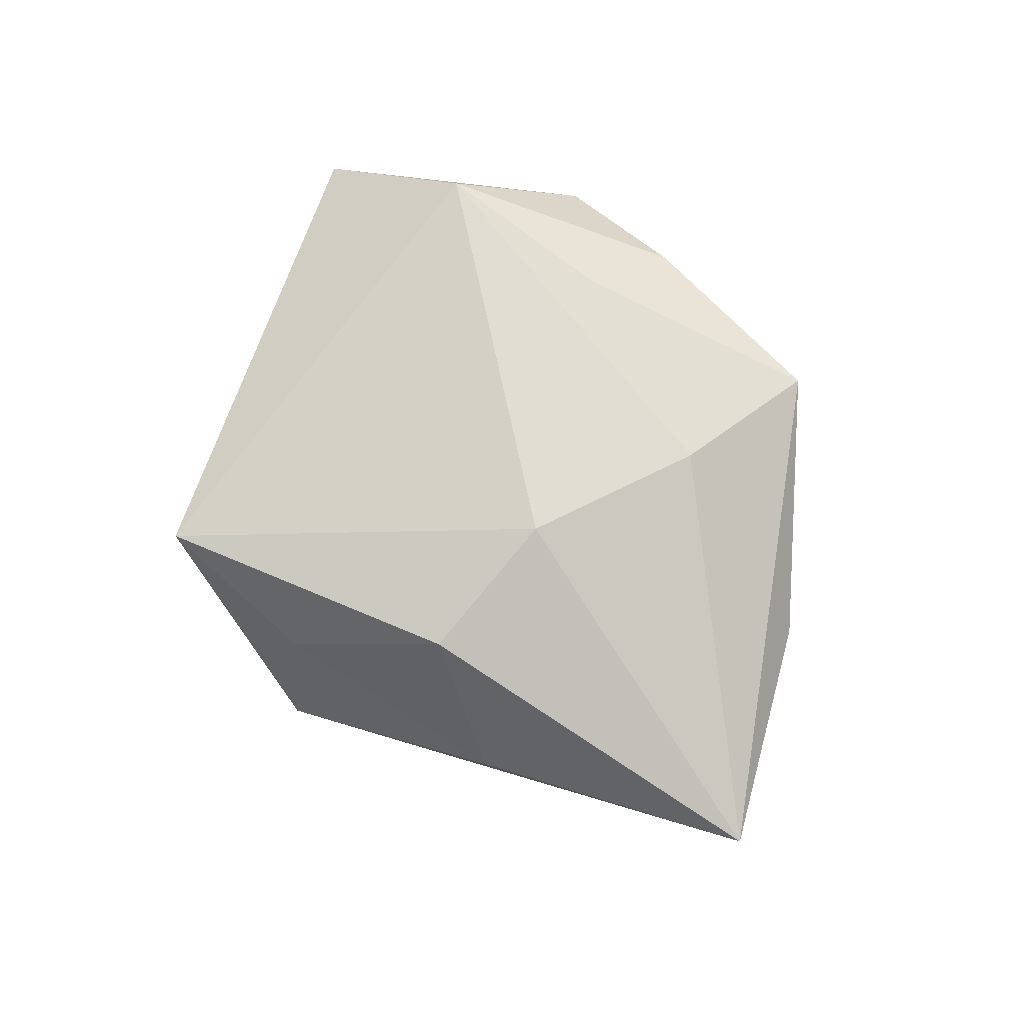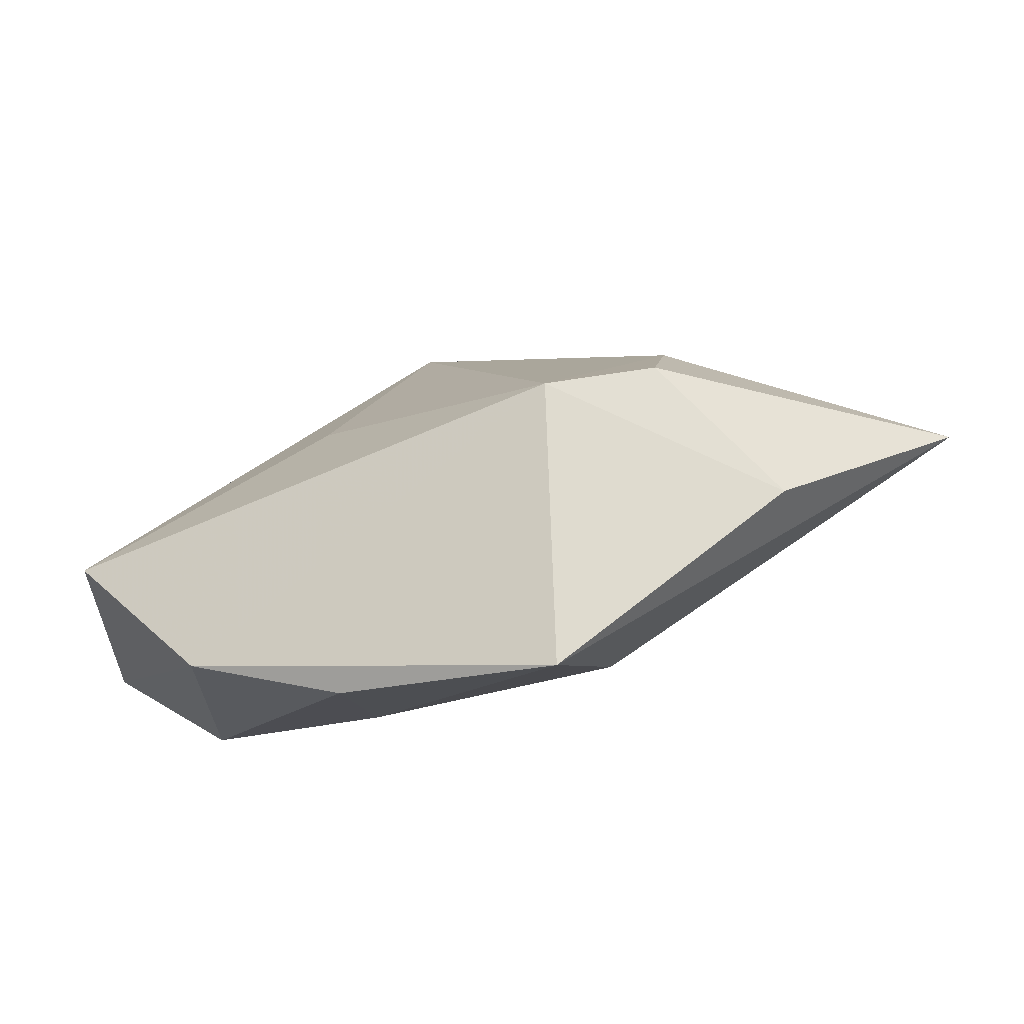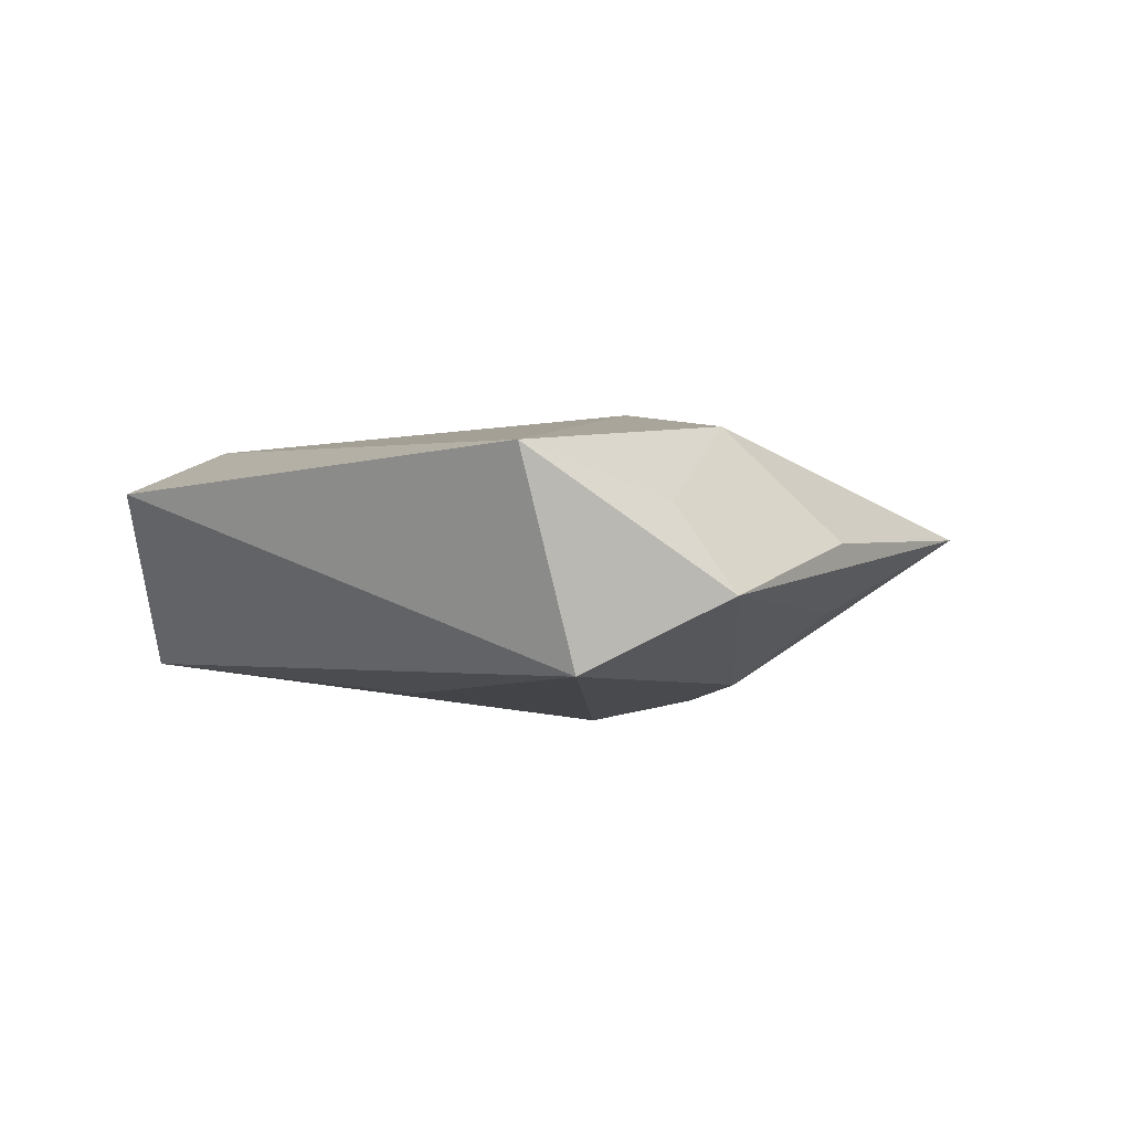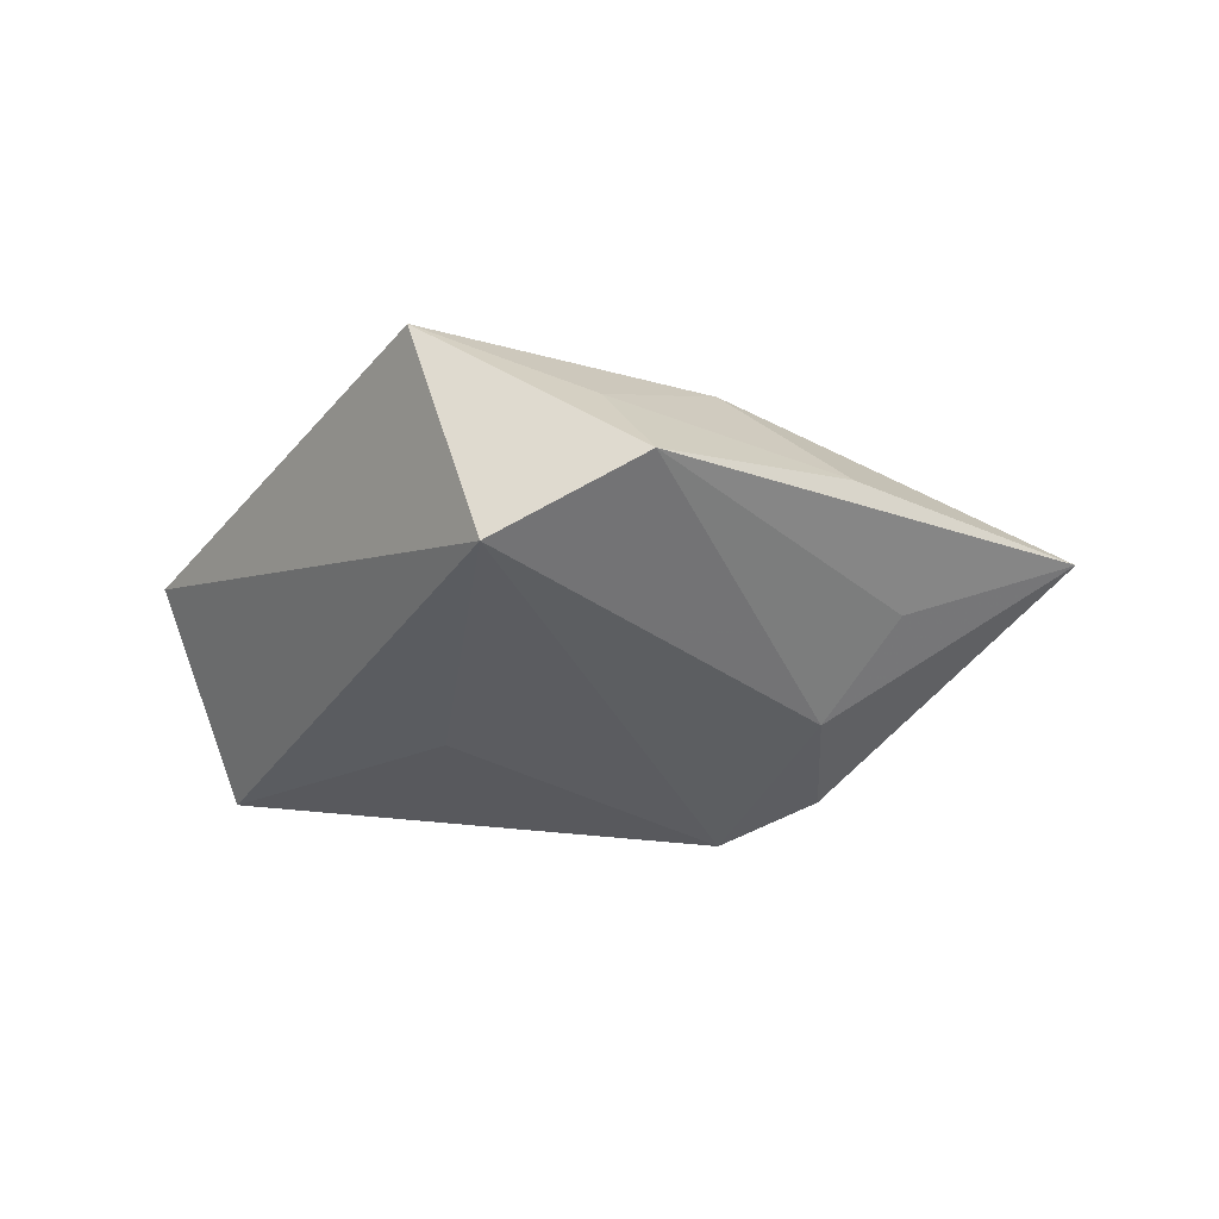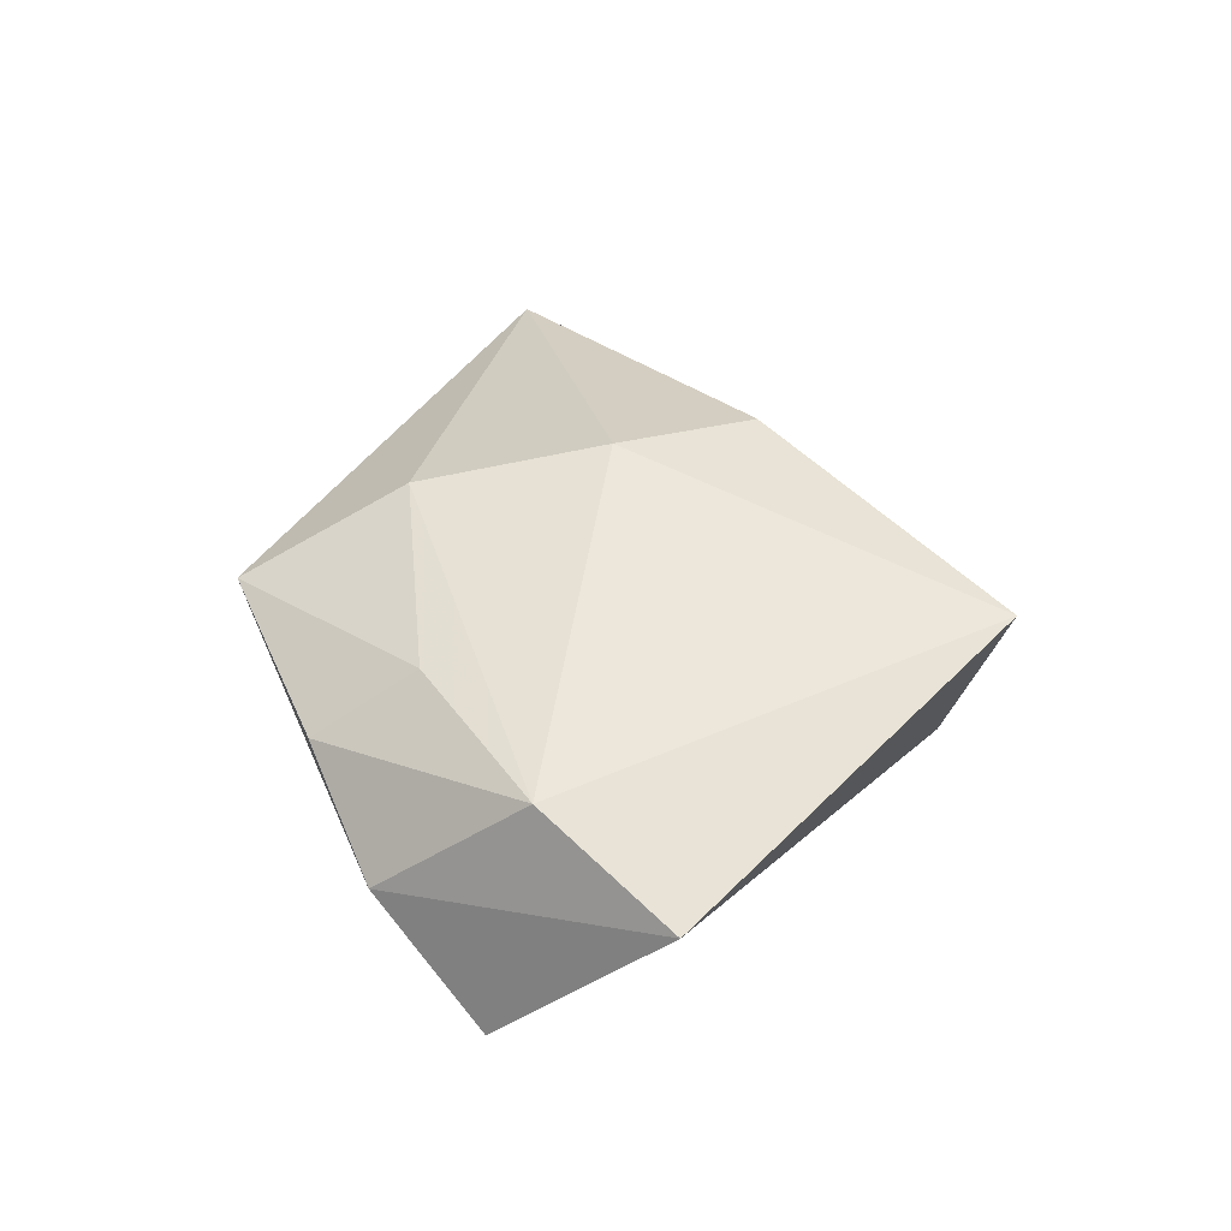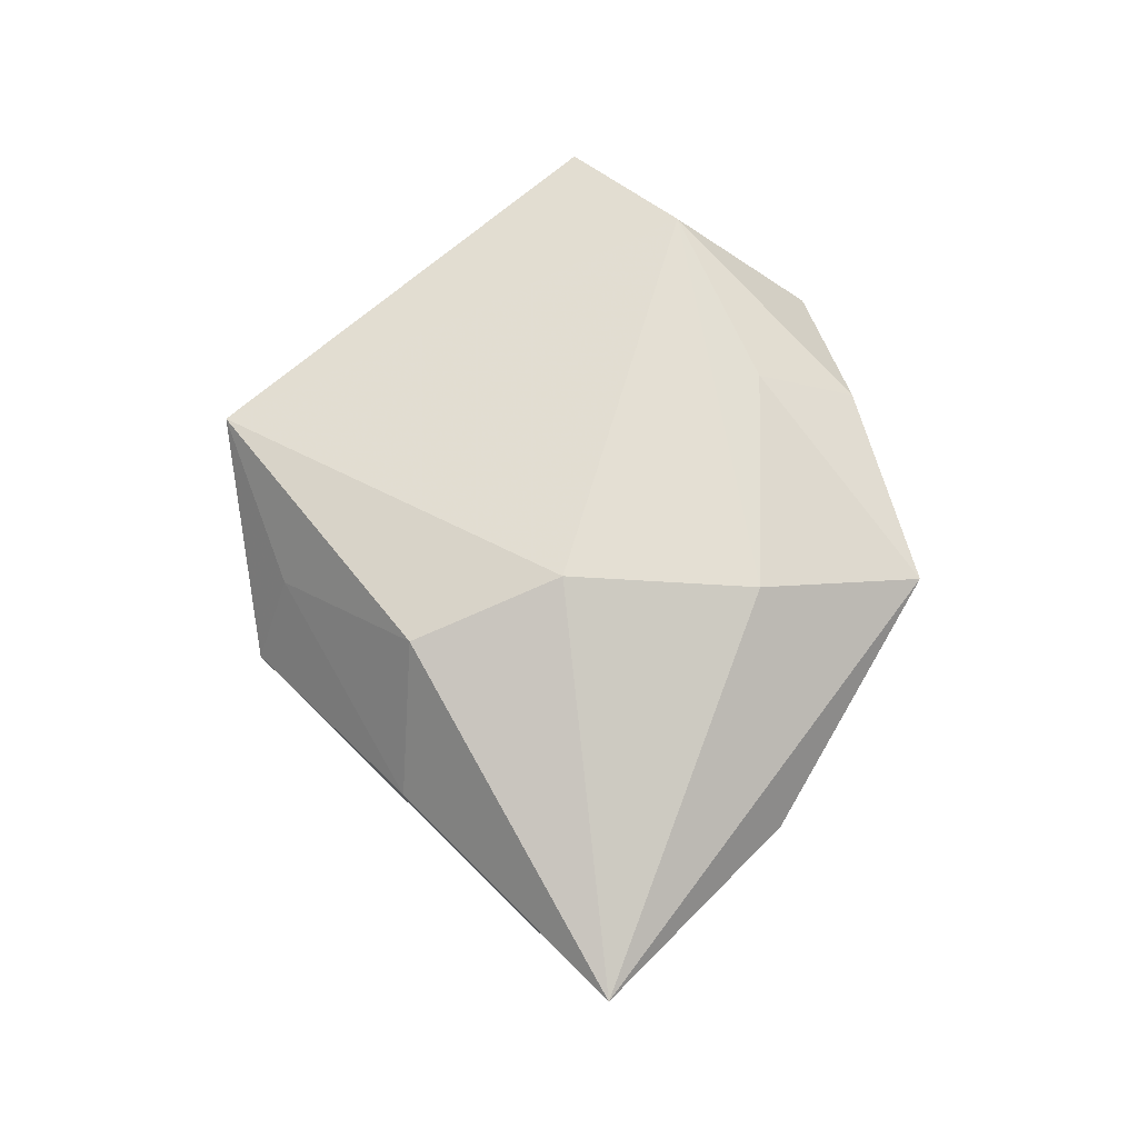
<metadata>
{"format":"obj","ext":"obj","renderer":"f3d","projection":"perspective","resolution":1024,"background":"white","views":[{"elev":75.6,"azim":-116.9,"up":"+Z"},{"elev":-75.8,"azim":-163.4,"up":"+Y"},{"elev":-4.5,"azim":166.9,"up":"+Z"},{"elev":-32.8,"azim":-171.6,"up":"+Z"},{"elev":43.1,"azim":84.0,"up":"+Z"},{"elev":70.3,"azim":-88.6,"up":"+Z"}]}
</metadata>
<code>
v 0.03808 -0.01127 0.0145
v -0.02619 -0.01887 -0.01692
v -0.01364 -0.02332 -0.0196
v -0.05877 -0.004552 0.00464
v -0.006829 -0.04166 0.00722
v 0.01694 -0.02159 0.01384
v -0.01141 -0.02139 0.01577
v -0.0278 -0.003645 -0.01509
v 0.01526 0.0006023 -0.01651
v -0.03805 0.004116 -0.006007
v -0.01454 0.04042 -0.006367
v 0.003727 0.03941 -0.01541
v -0.008193 0.03651 0.004345
v 0.0113 0.04448 0.009745
v 0.04555 -0.01745 -0.01242
v 0.01817 -0.034 0.005877
v 0.05087 0.002036 0.007423
v -0.03404 0.02071 0.00152
v 0.0345 -0.02849 -0.0004618
v -0.01908 0.01974 0.01554
v -0.03645 -0.02505 -7.746e-05
v -0.01179 0.001932 0.01921
f 11 14 12
f 1 14 22
f 17 14 1
f 17 15 12
f 12 14 17
f 12 3 8
f 8 11 12
f 12 15 9
f 9 3 12
f 15 3 9
f 18 11 4
f 4 22 20
f 20 22 14
f 20 18 4
f 4 8 2
f 2 8 3
f 2 21 4
f 3 21 2
f 4 11 10
f 10 8 4
f 11 8 10
f 7 22 4
f 1 22 7
f 5 21 3
f 4 21 5
f 5 7 4
f 11 18 13
f 18 20 13
f 14 11 13
f 13 20 14
f 19 17 1
f 15 17 19
f 19 3 15
f 19 5 3
f 1 7 6
f 7 5 6
f 16 19 1
f 5 19 16
f 1 6 16
f 16 6 5

</code>
